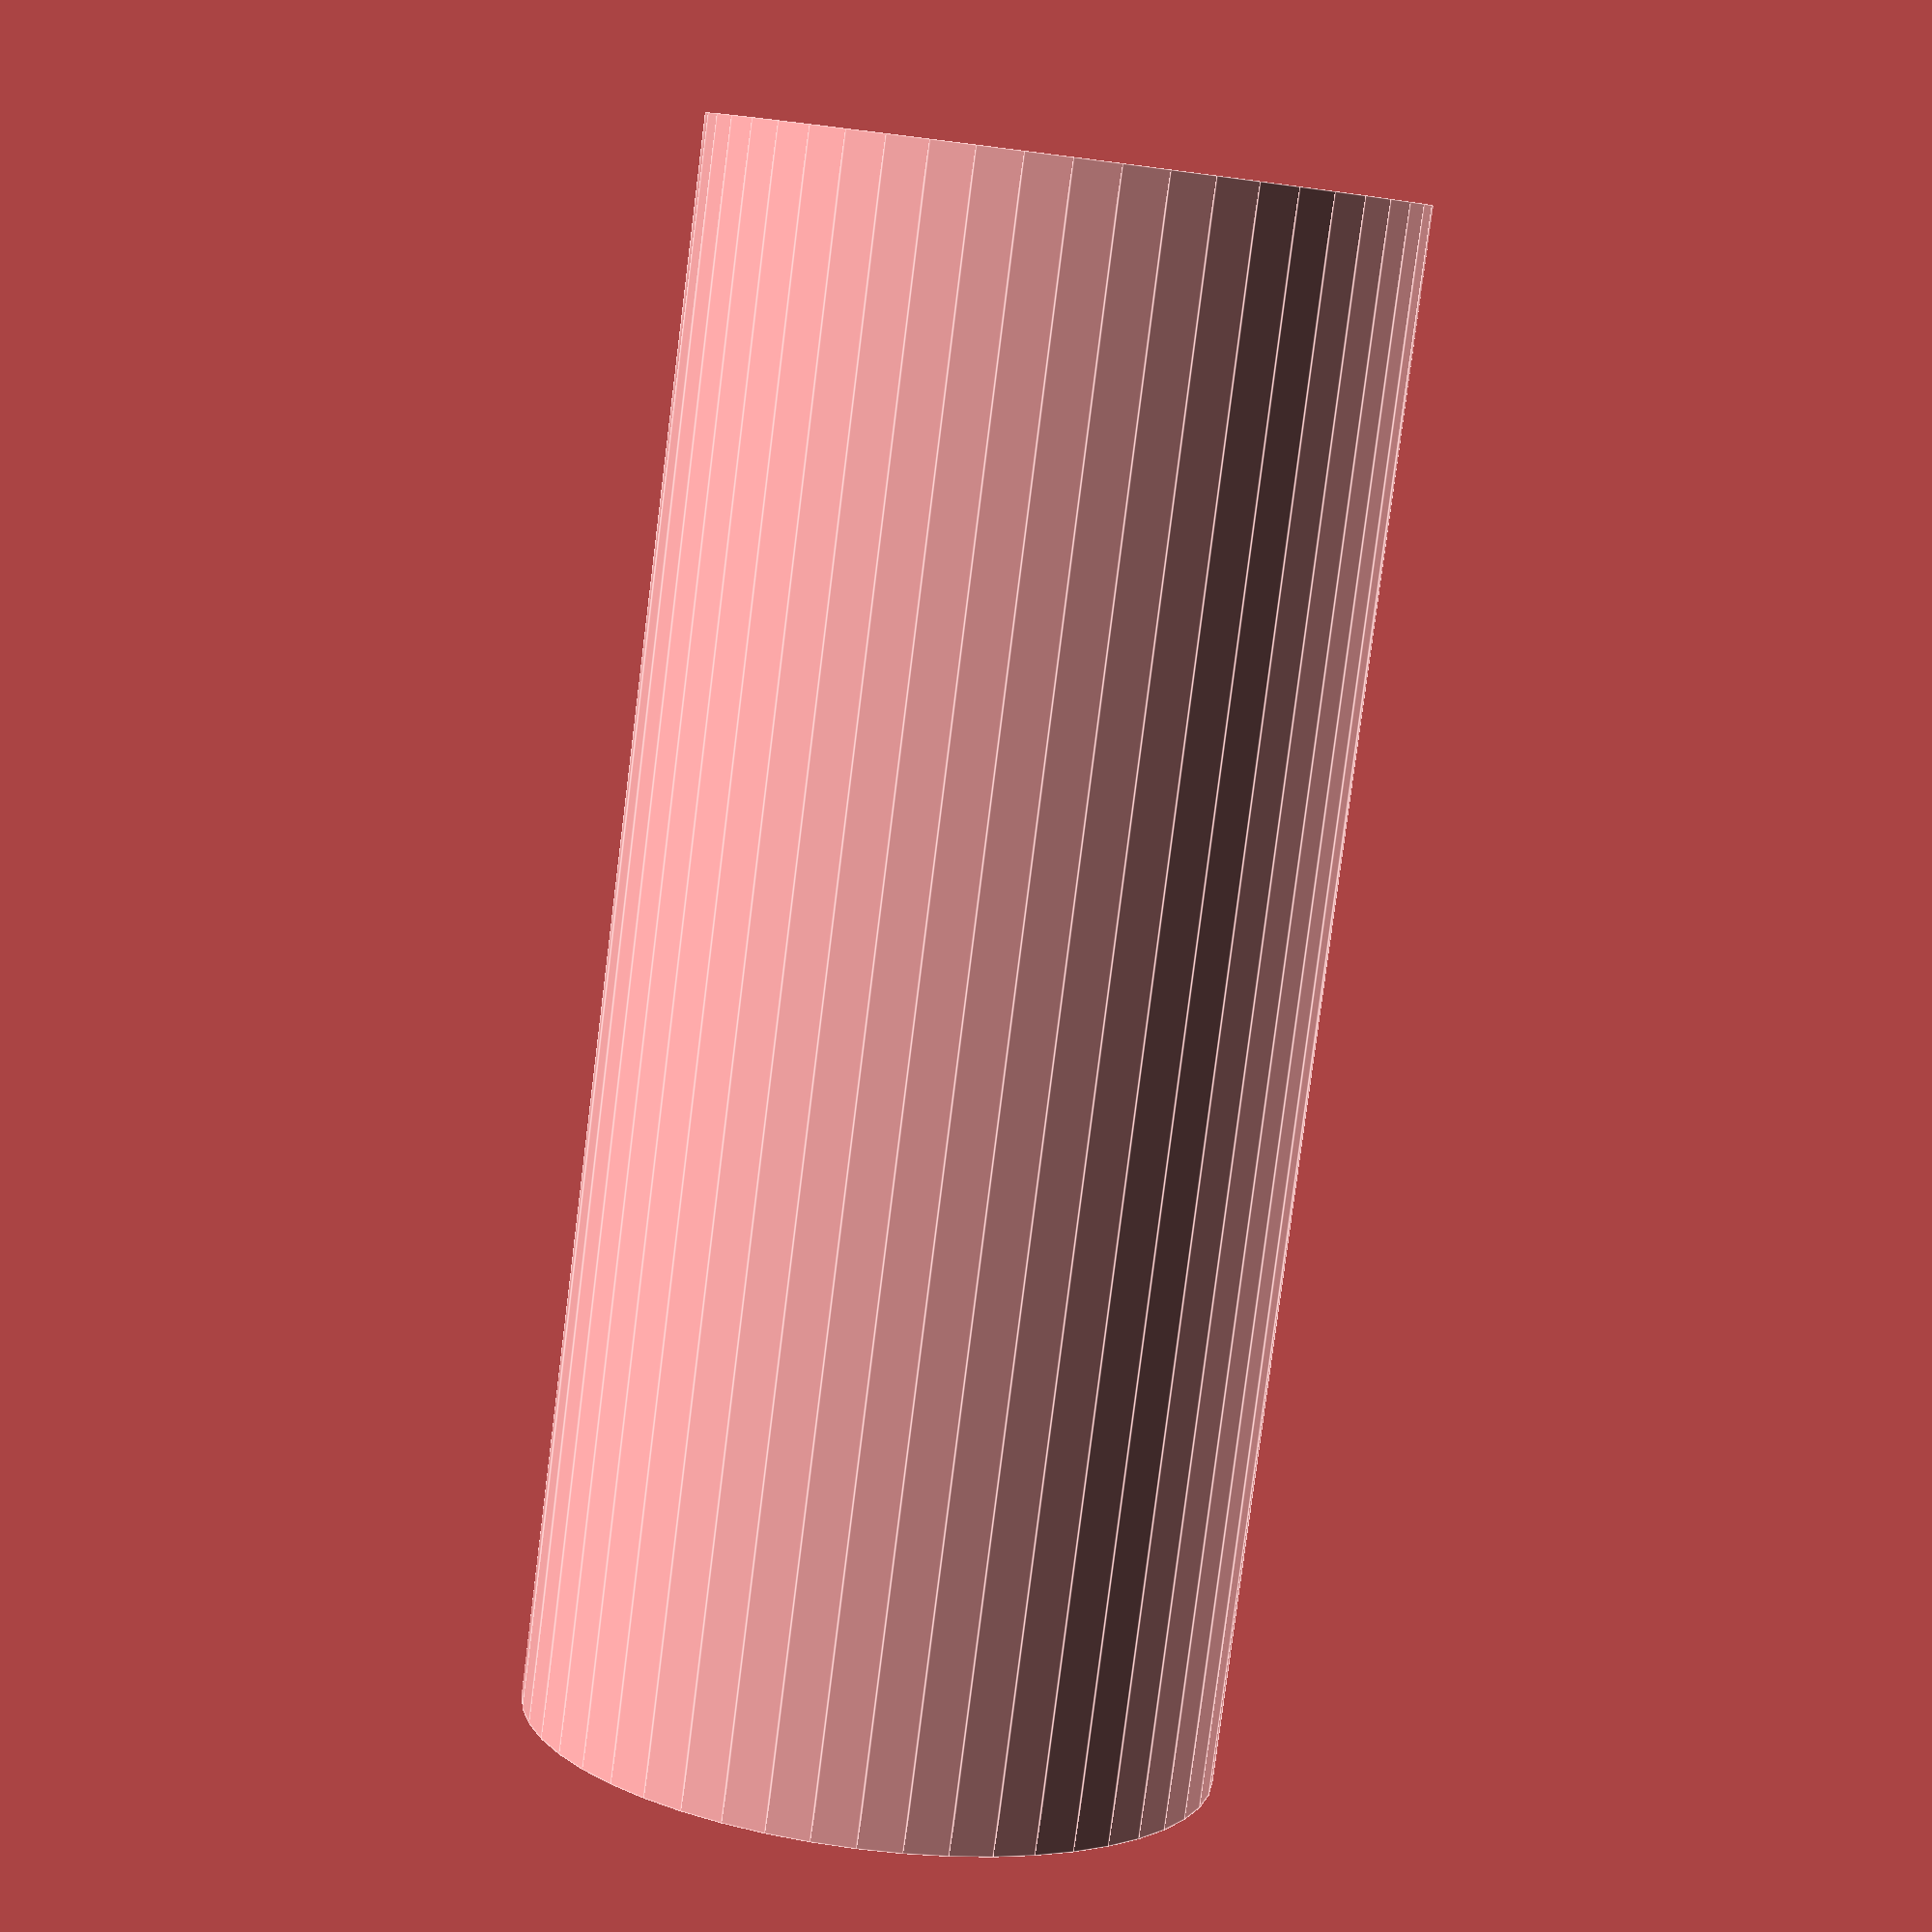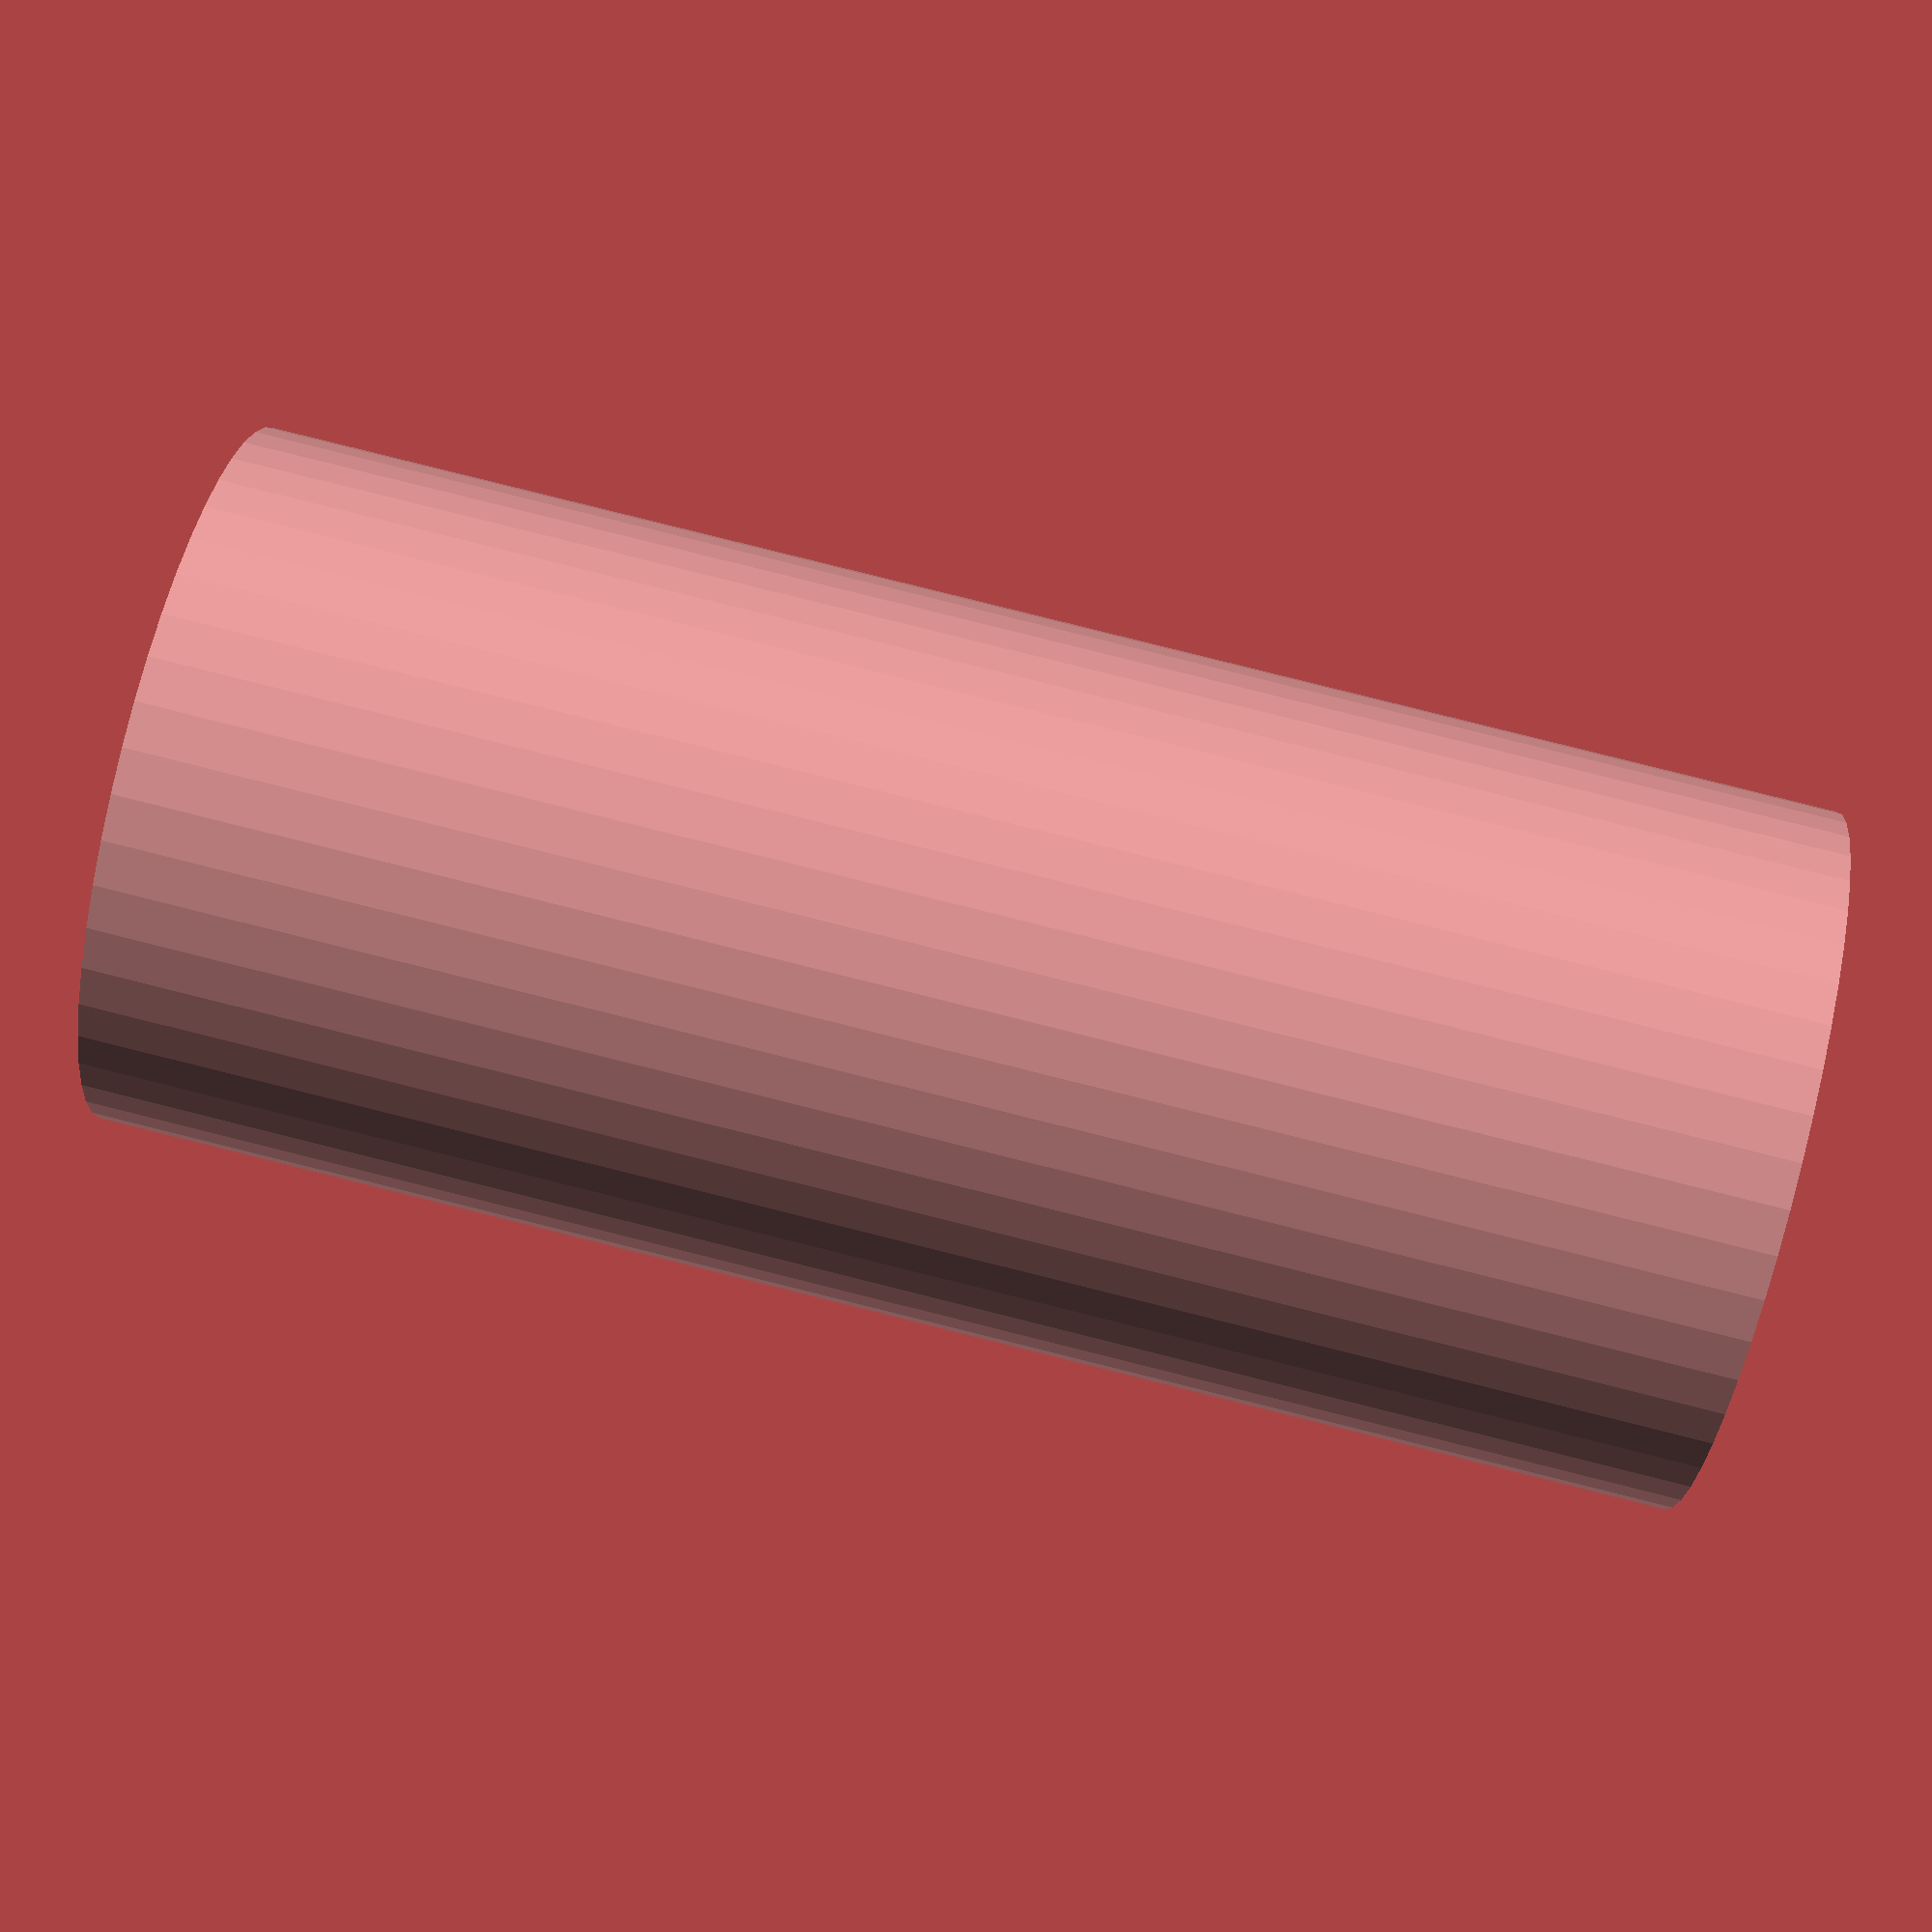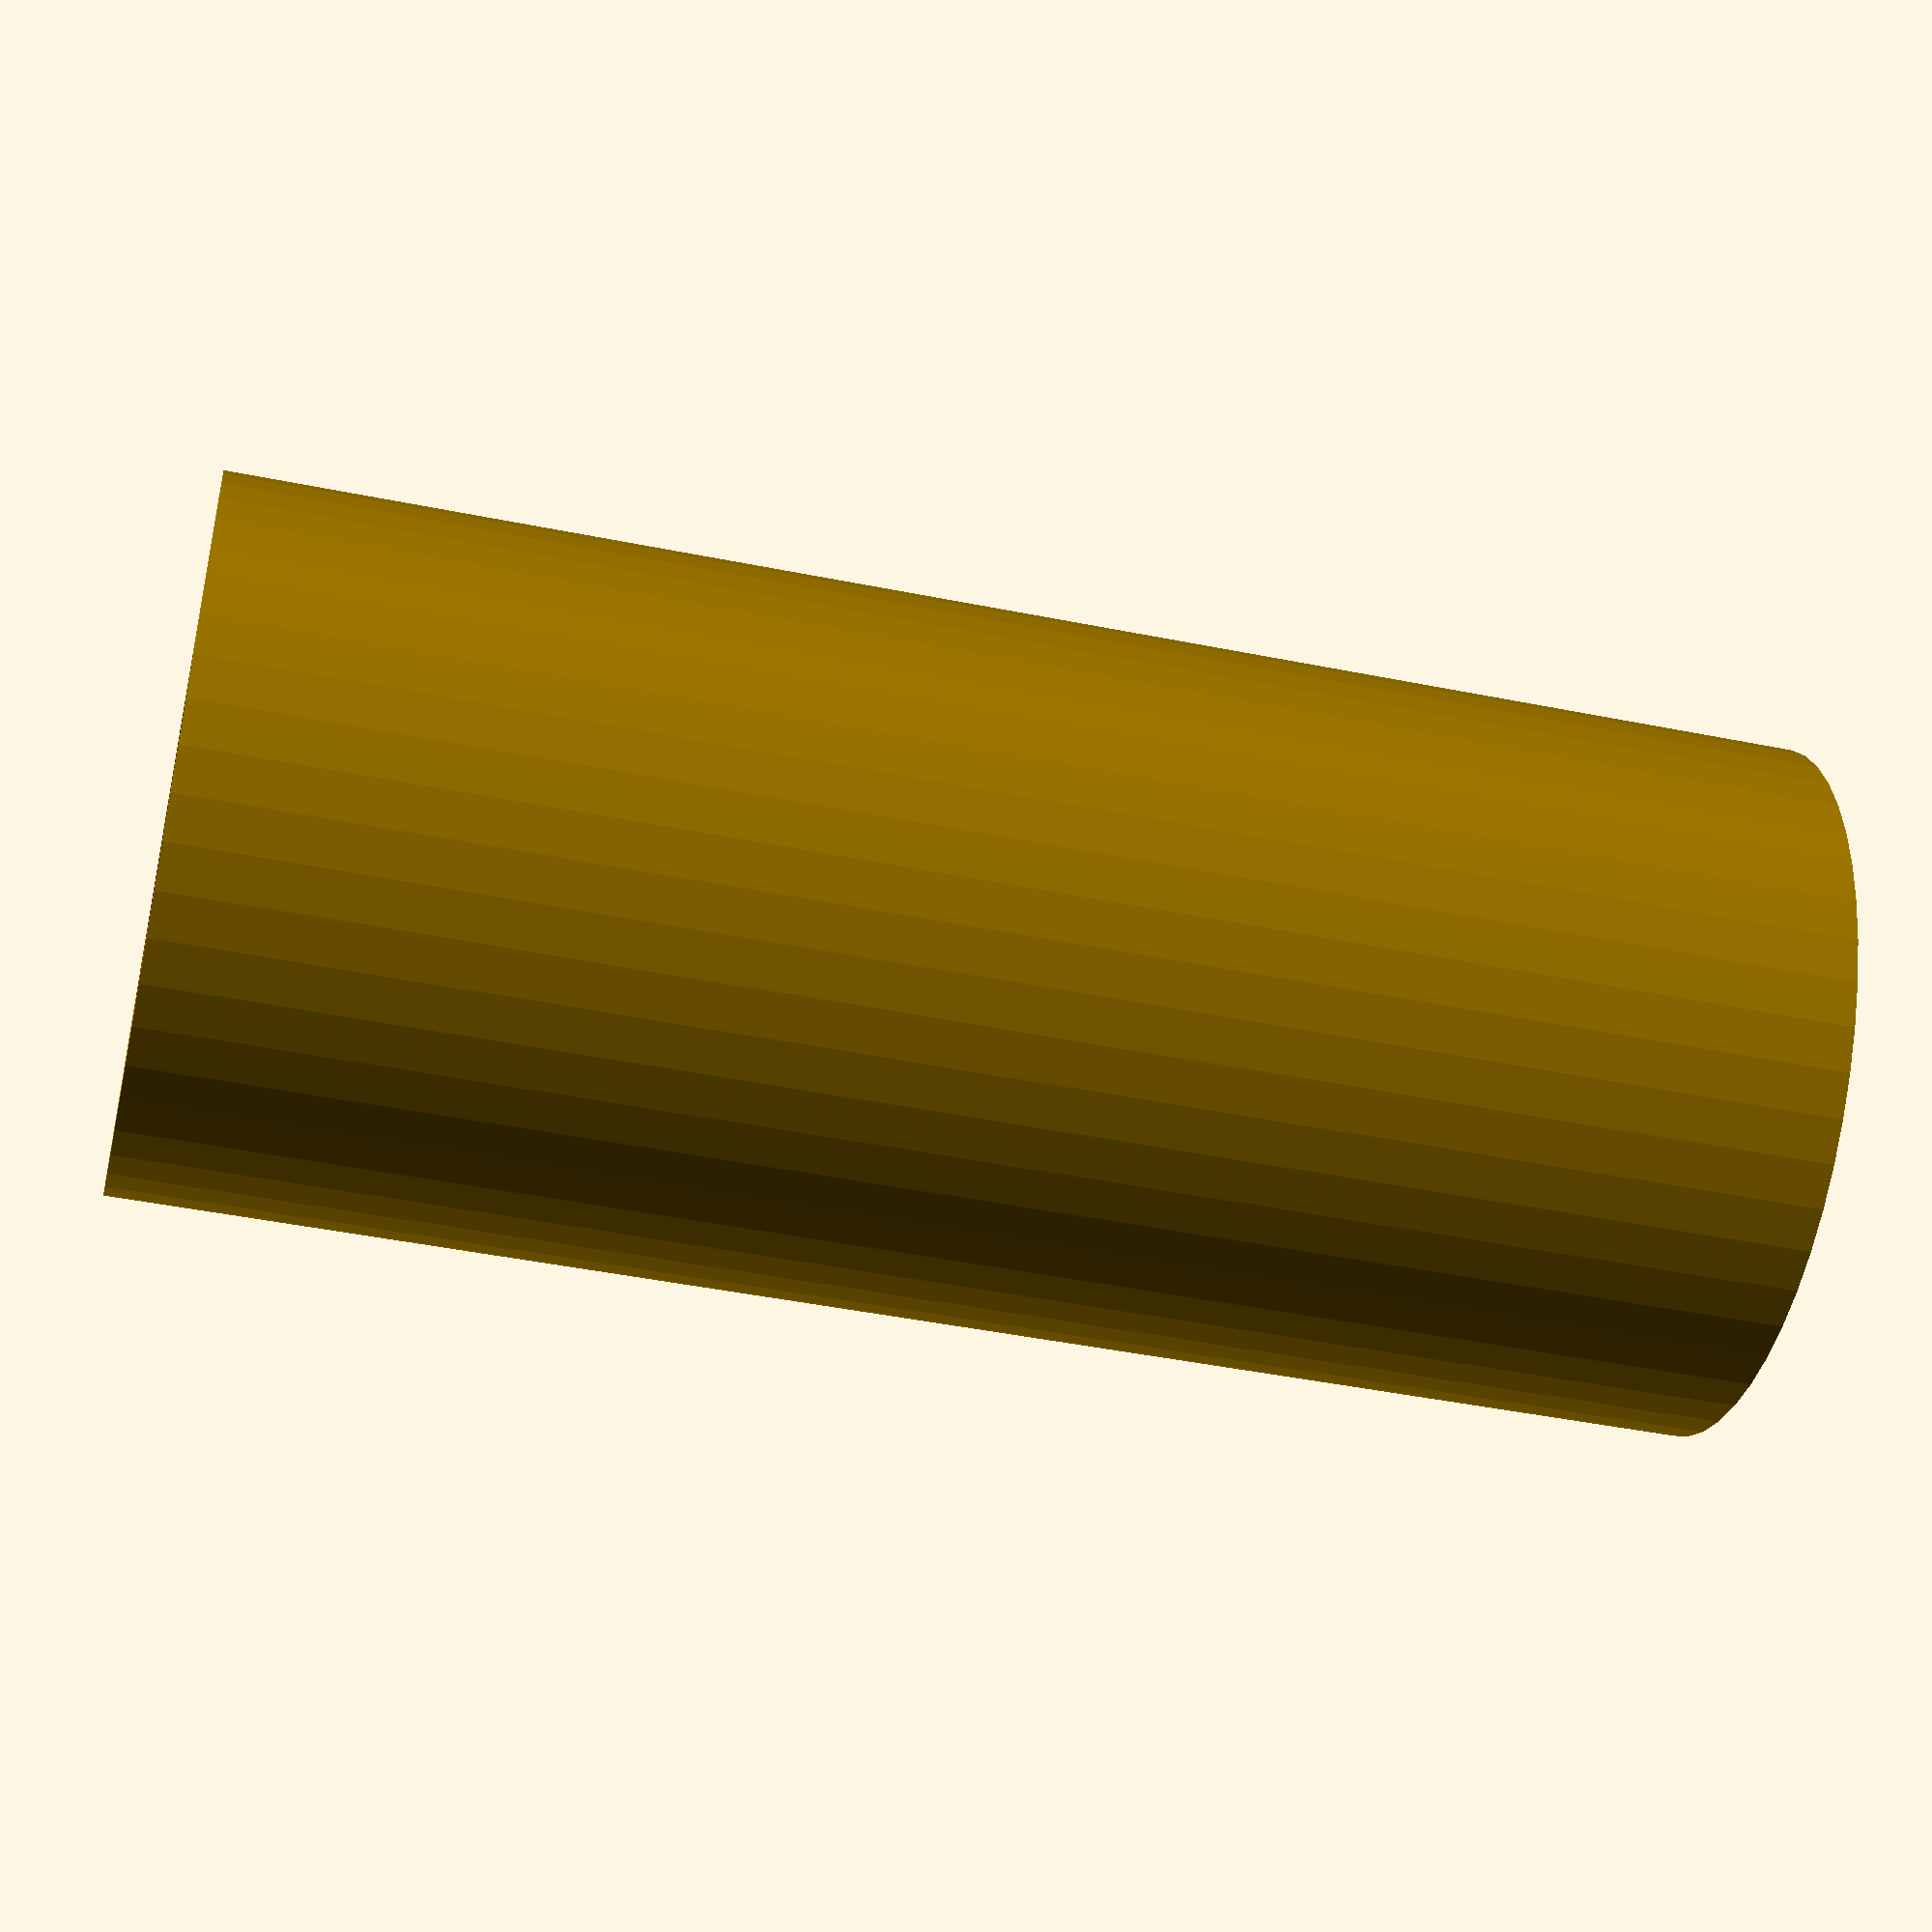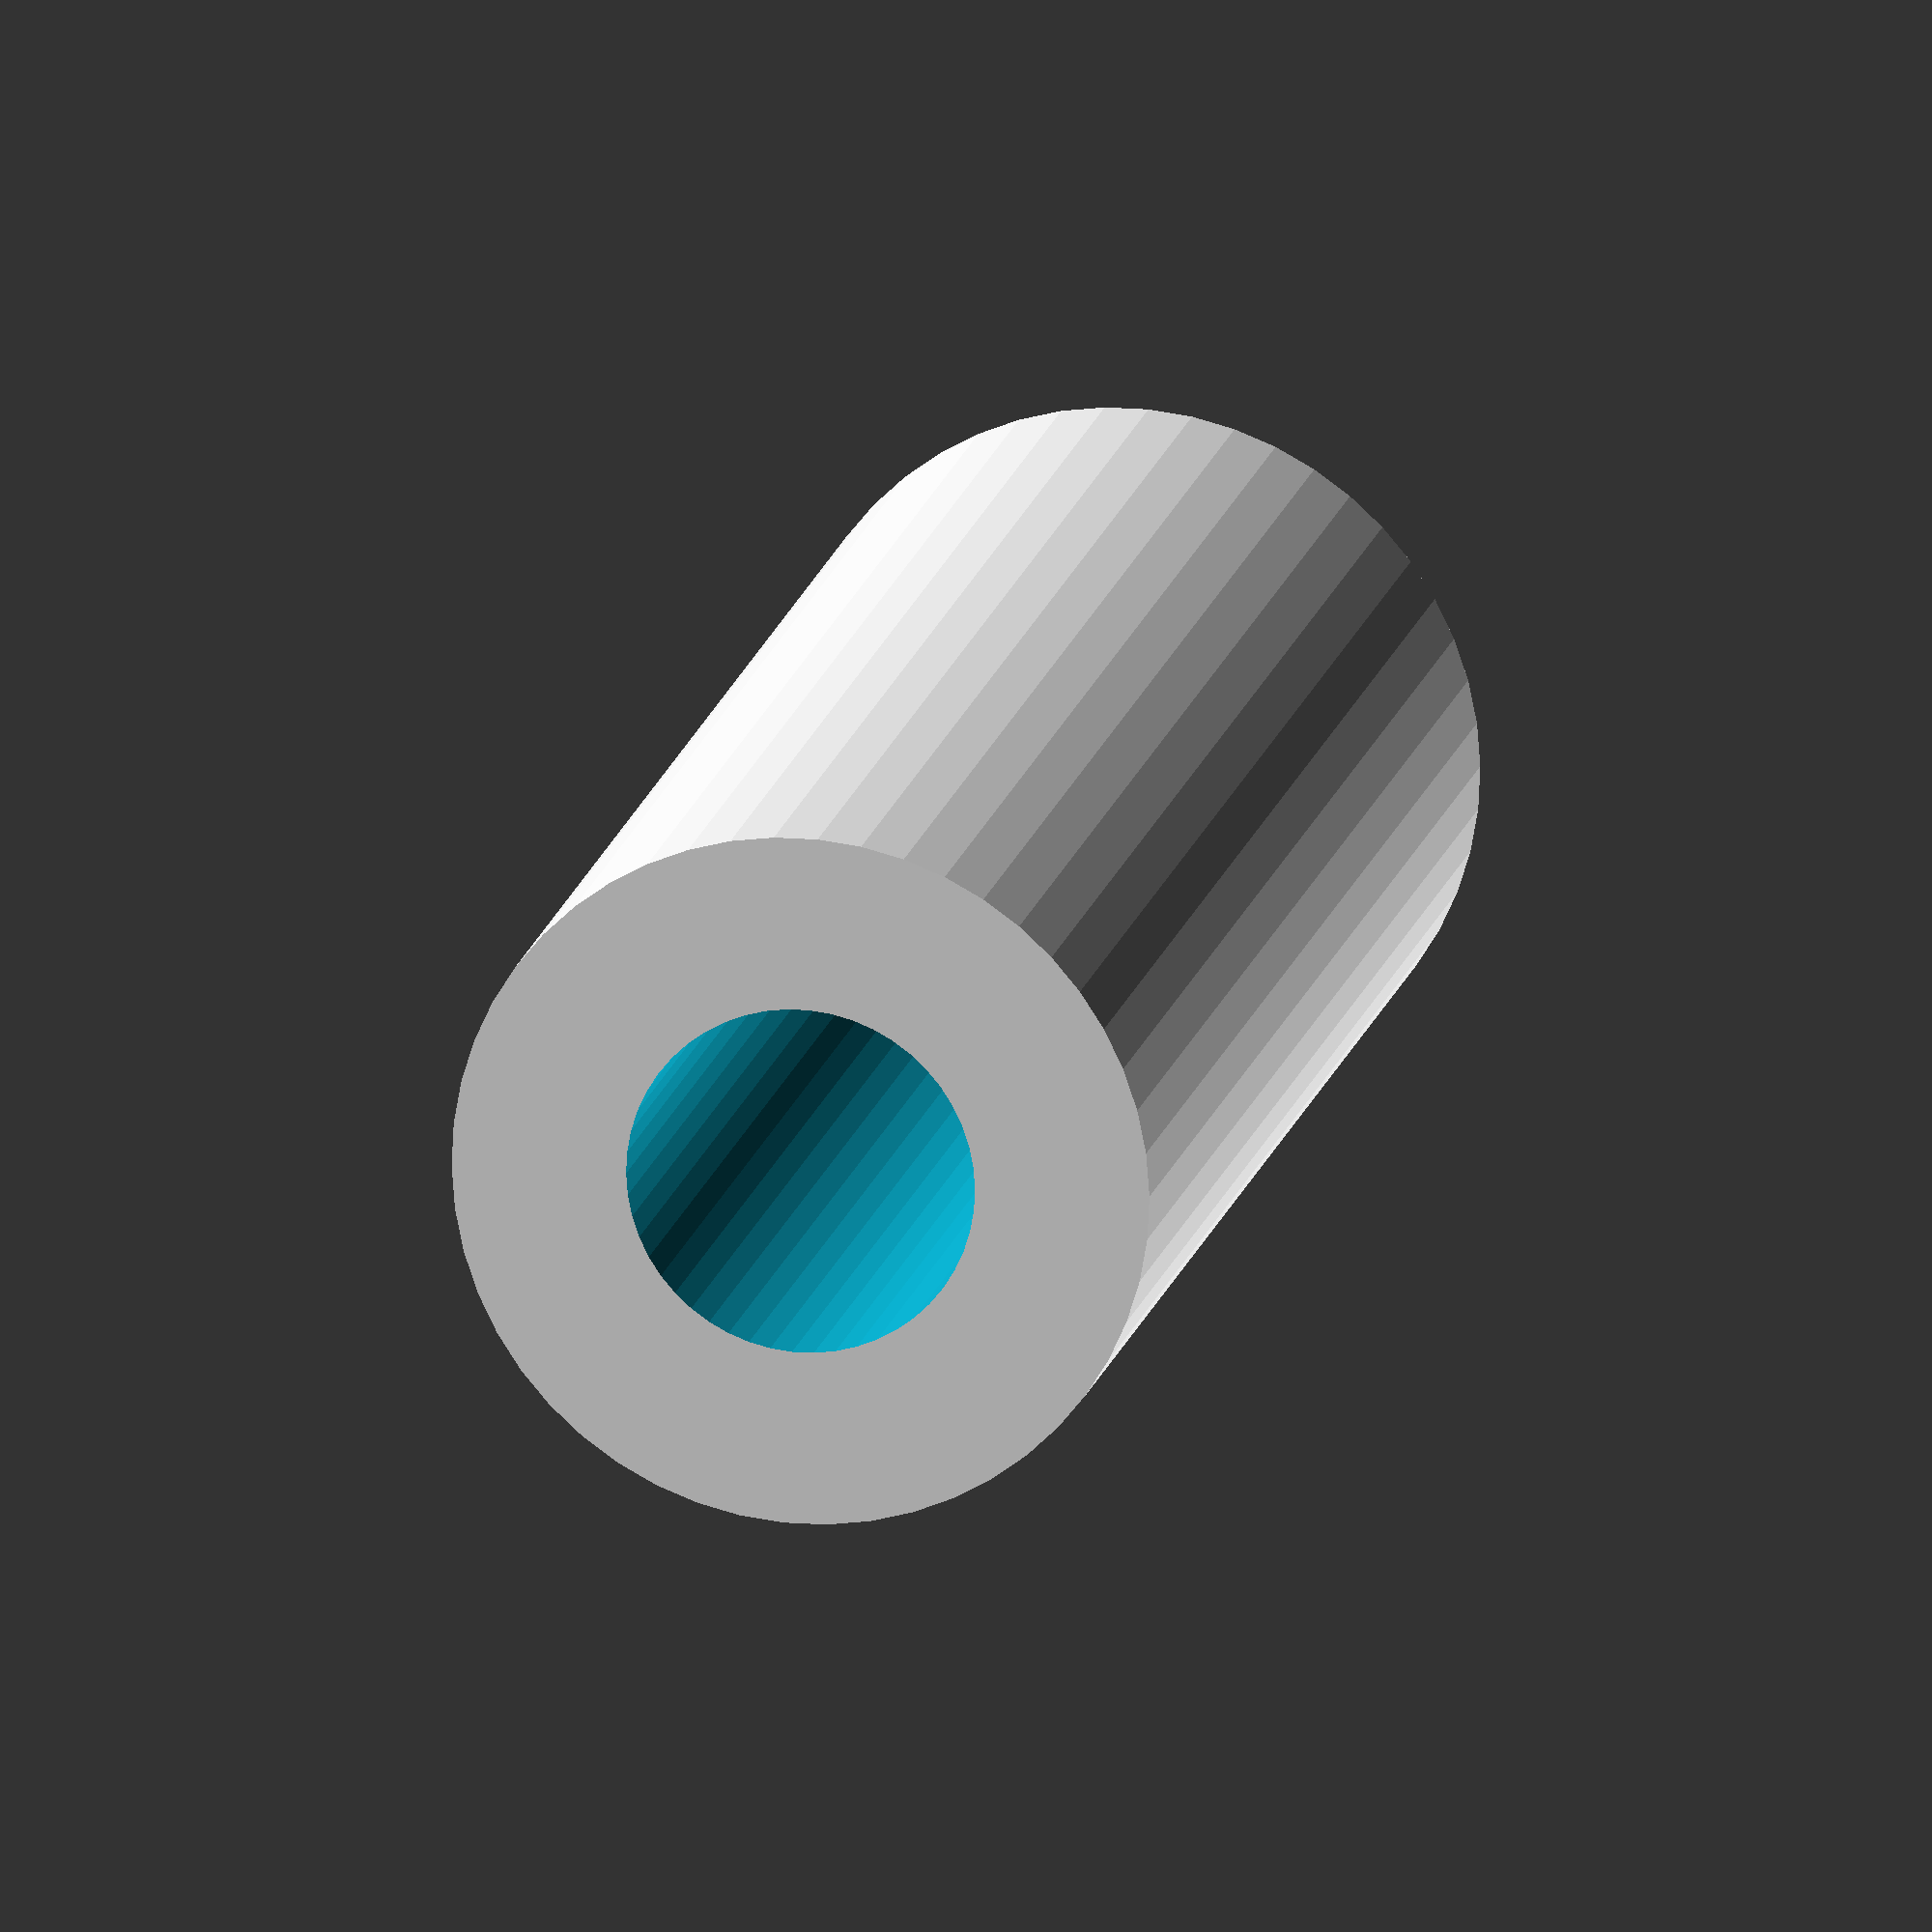
<openscad>
$fn = 50;


difference() {
	union() {
		translate(v = [0, 0, -22.5000000000]) {
			cylinder(h = 45, r = 10.0000000000);
		}
	}
	union() {
		translate(v = [0, 0, -100.0000000000]) {
			cylinder(h = 200, r = 5.0000000000);
		}
	}
}
</openscad>
<views>
elev=80.8 azim=291.0 roll=172.8 proj=p view=edges
elev=276.5 azim=92.3 roll=284.0 proj=p view=wireframe
elev=44.1 azim=262.1 roll=76.6 proj=p view=solid
elev=344.1 azim=72.8 roll=191.9 proj=o view=solid
</views>
